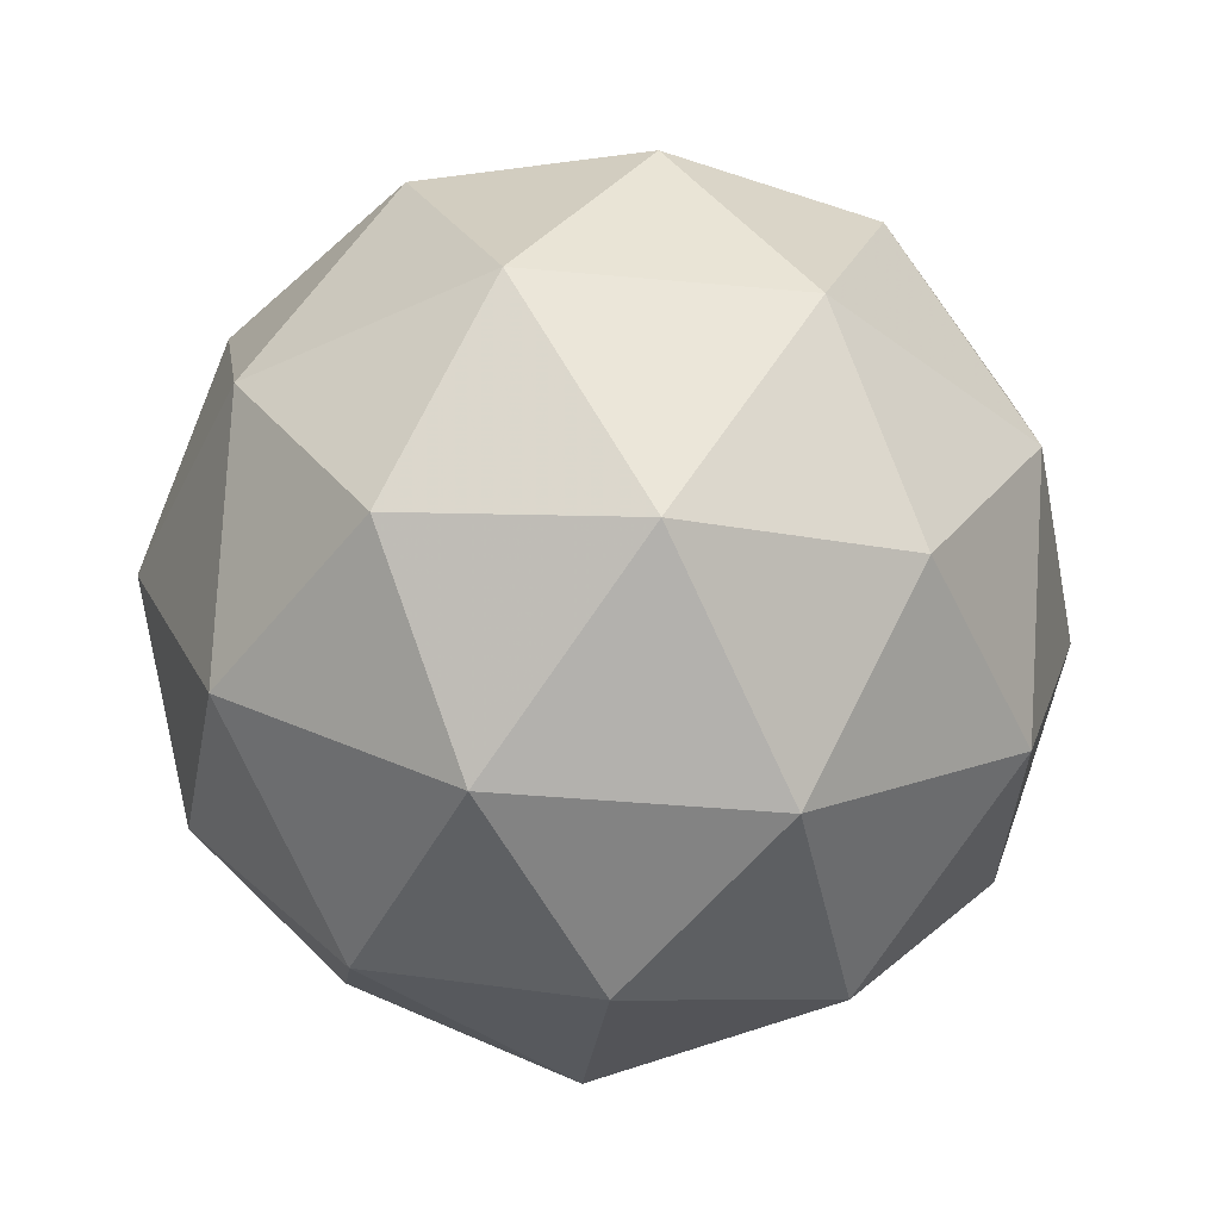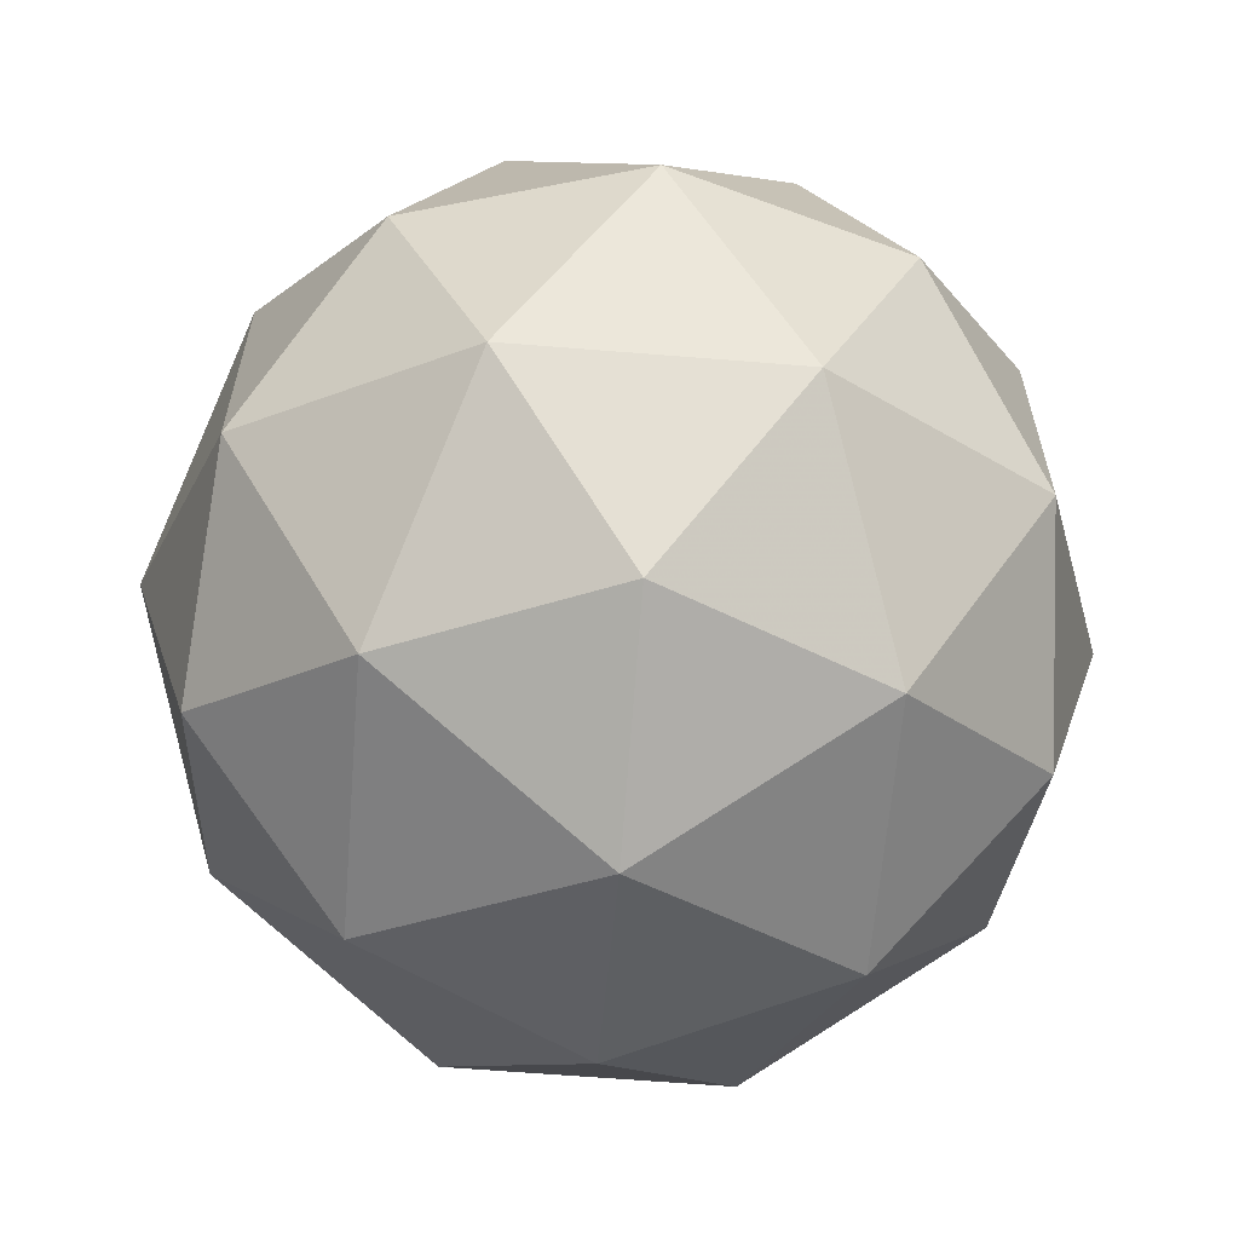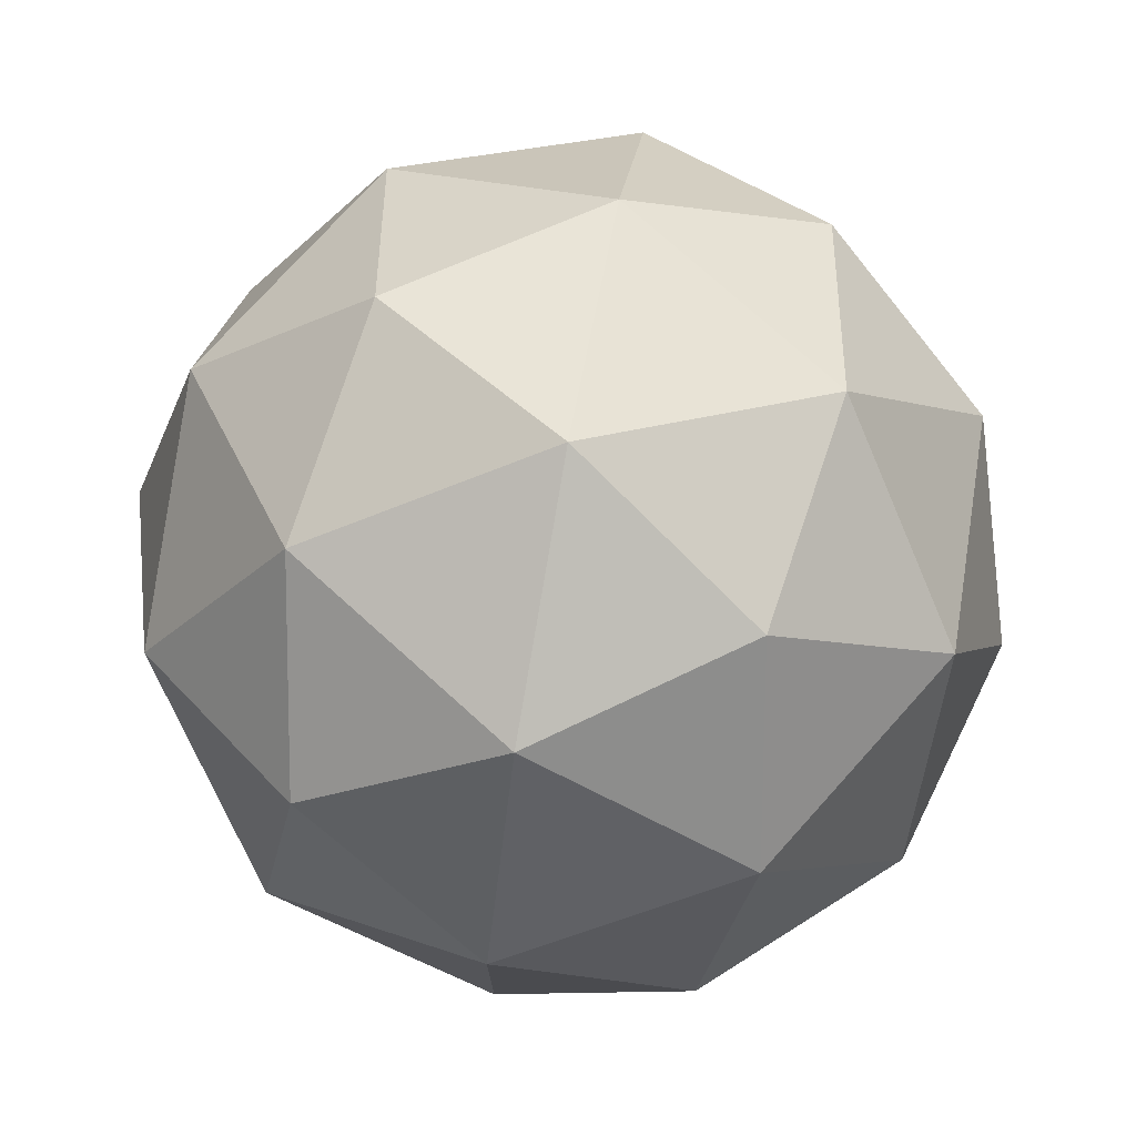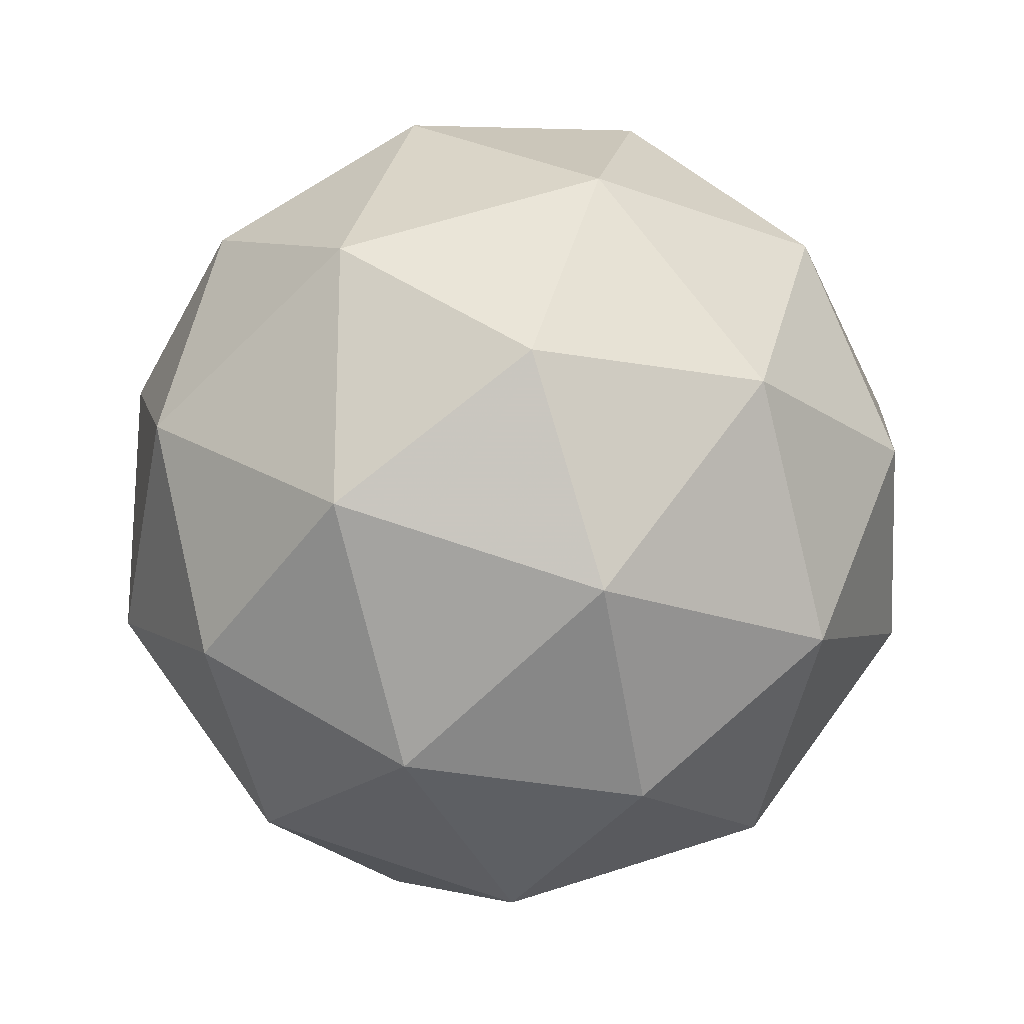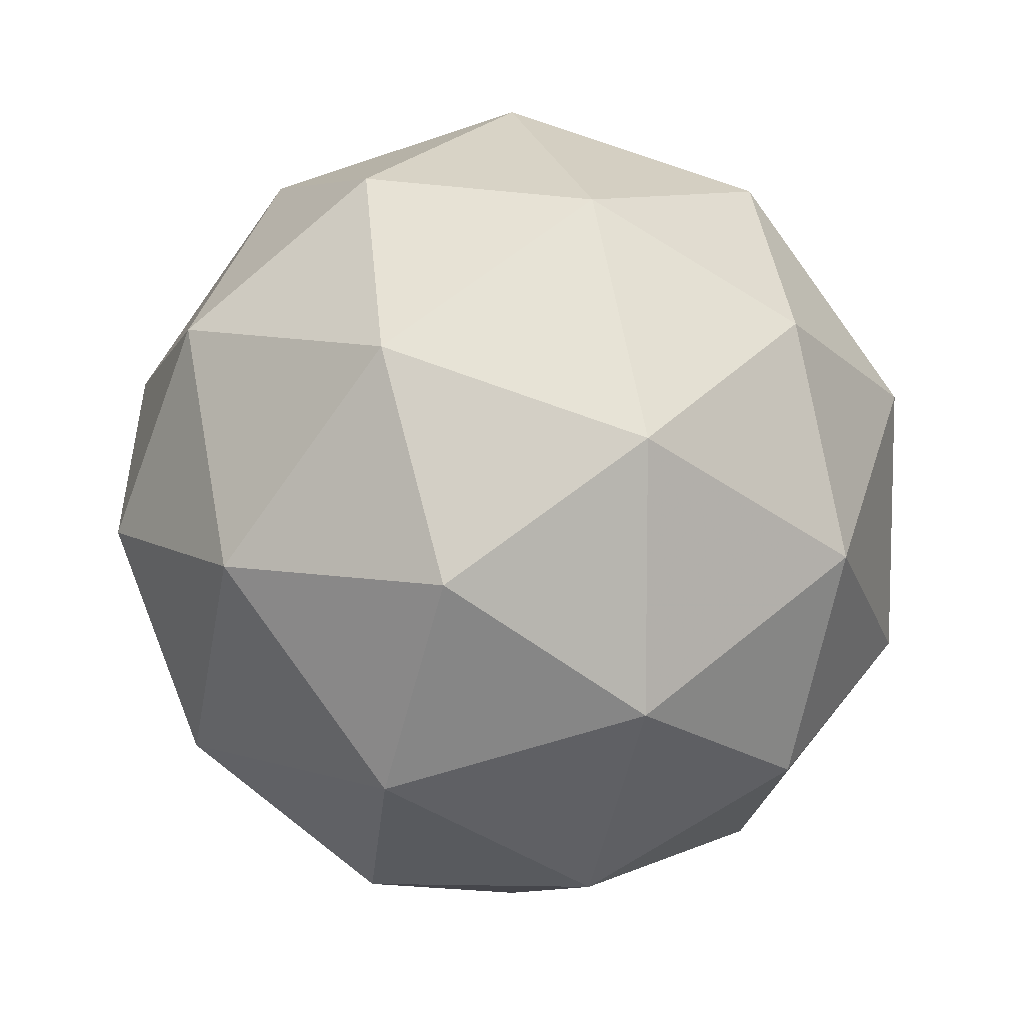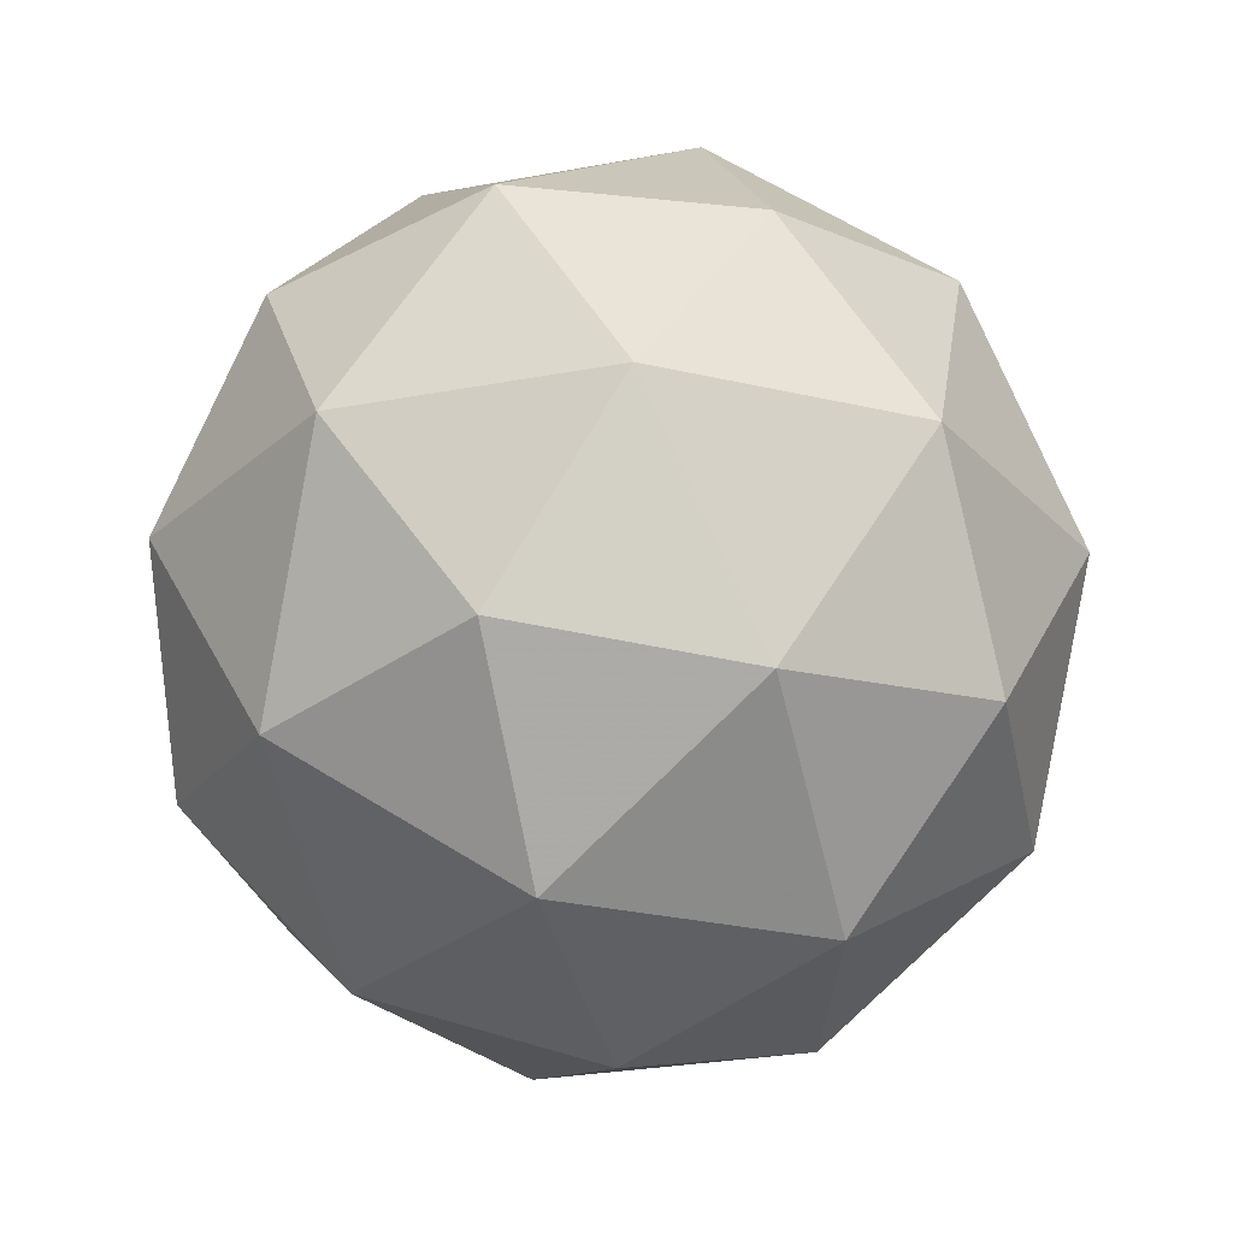
<metadata>
{"format":"obj","ext":"obj","renderer":"f3d","projection":"perspective","resolution":1024,"background":"white","views":[{"elev":-41.6,"azim":119.7,"up":"+Z"},{"elev":-62.6,"azim":-36.4,"up":"+Y"},{"elev":75.8,"azim":100.3,"up":"+Y"},{"elev":-20.7,"azim":-65.9,"up":"+Y"},{"elev":9.2,"azim":-171.5,"up":"+Y"},{"elev":-27.7,"azim":-37.8,"up":"+Z"}]}
</metadata>
<code>
v -0.4794 0.4905 -1.295
v -0.5373 0.5326 -1.251
v -0.4573 0.5586 -1.251
v -0.4078 0.4905 -1.251
v -0.4573 0.4224 -1.251
v -0.5373 0.4484 -1.251
v -0.5015 0.5586 -1.179
v -0.4215 0.5326 -1.179
v -0.4215 0.4484 -1.179
v -0.5015 0.4224 -1.179
v -0.551 0.4905 -1.179
v -0.4794 0.4905 -1.135
v -0.4664 0.5305 -1.283
v -0.5134 0.5152 -1.283
v -0.5004 0.5552 -1.257
v -0.5475 0.4905 -1.257
v -0.5134 0.4658 -1.283
v -0.4373 0.4905 -1.283
v -0.4243 0.5305 -1.257
v -0.4664 0.4505 -1.283
v -0.4243 0.4505 -1.257
v -0.5004 0.4258 -1.257
v -0.5555 0.5152 -1.215
v -0.5555 0.4658 -1.215
v -0.4794 0.5705 -1.215
v -0.5264 0.5552 -1.215
v -0.4033 0.5152 -1.215
v -0.4324 0.5552 -1.215
v -0.4324 0.4258 -1.215
v -0.4033 0.4658 -1.215
v -0.5264 0.4258 -1.215
v -0.4794 0.4105 -1.215
v -0.5345 0.5305 -1.173
v -0.4584 0.5552 -1.173
v -0.4113 0.4905 -1.173
v -0.4584 0.4258 -1.173
v -0.5345 0.4505 -1.173
v -0.4924 0.5305 -1.147
v -0.5215 0.4905 -1.147
v -0.4454 0.5152 -1.147
v -0.4454 0.4658 -1.147
v -0.4924 0.4505 -1.147
f 1 14 13
f 2 14 16
f 1 13 18
f 1 18 20
f 1 20 17
f 2 16 23
f 3 15 25
f 4 19 27
f 5 21 29
f 6 22 31
f 2 23 26
f 3 25 28
f 4 27 30
f 5 29 32
f 6 31 24
f 7 33 38
f 8 34 40
f 9 35 41
f 10 36 42
f 11 37 39
f 39 42 12
f 39 37 42
f 37 10 42
f 42 41 12
f 42 36 41
f 36 9 41
f 41 40 12
f 41 35 40
f 35 8 40
f 40 38 12
f 40 34 38
f 34 7 38
f 38 39 12
f 38 33 39
f 33 11 39
f 24 37 11
f 24 31 37
f 31 10 37
f 32 36 10
f 32 29 36
f 29 9 36
f 30 35 9
f 30 27 35
f 27 8 35
f 28 34 8
f 28 25 34
f 25 7 34
f 26 33 7
f 26 23 33
f 23 11 33
f 31 32 10
f 31 22 32
f 22 5 32
f 29 30 9
f 29 21 30
f 21 4 30
f 27 28 8
f 27 19 28
f 19 3 28
f 25 26 7
f 25 15 26
f 15 2 26
f 23 24 11
f 23 16 24
f 16 6 24
f 17 22 6
f 17 20 22
f 20 5 22
f 20 21 5
f 20 18 21
f 18 4 21
f 18 19 4
f 18 13 19
f 13 3 19
f 16 17 6
f 16 14 17
f 14 1 17
f 13 15 3
f 13 14 15
f 14 2 15

</code>
